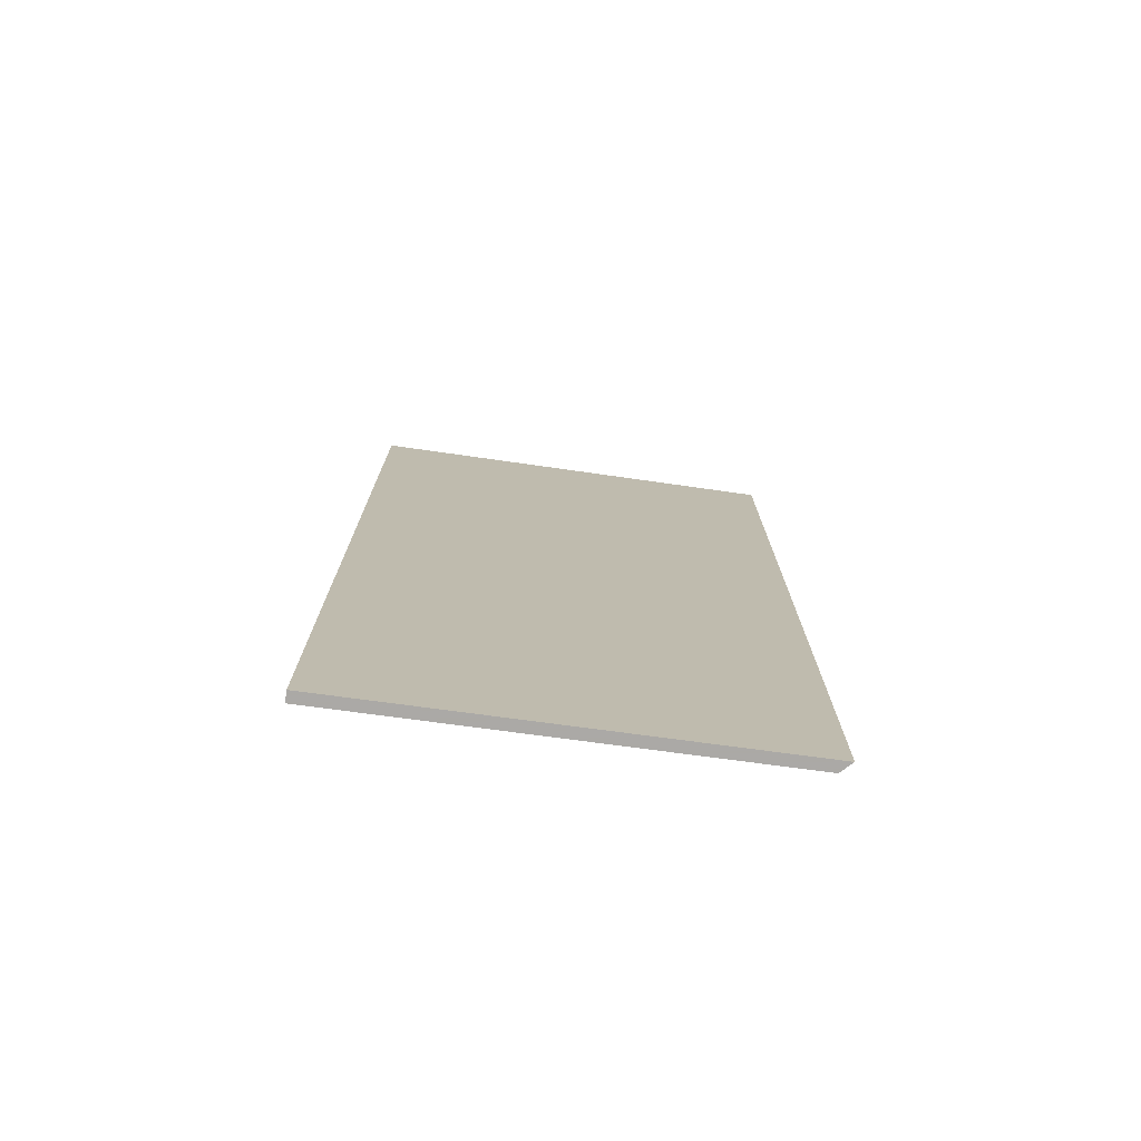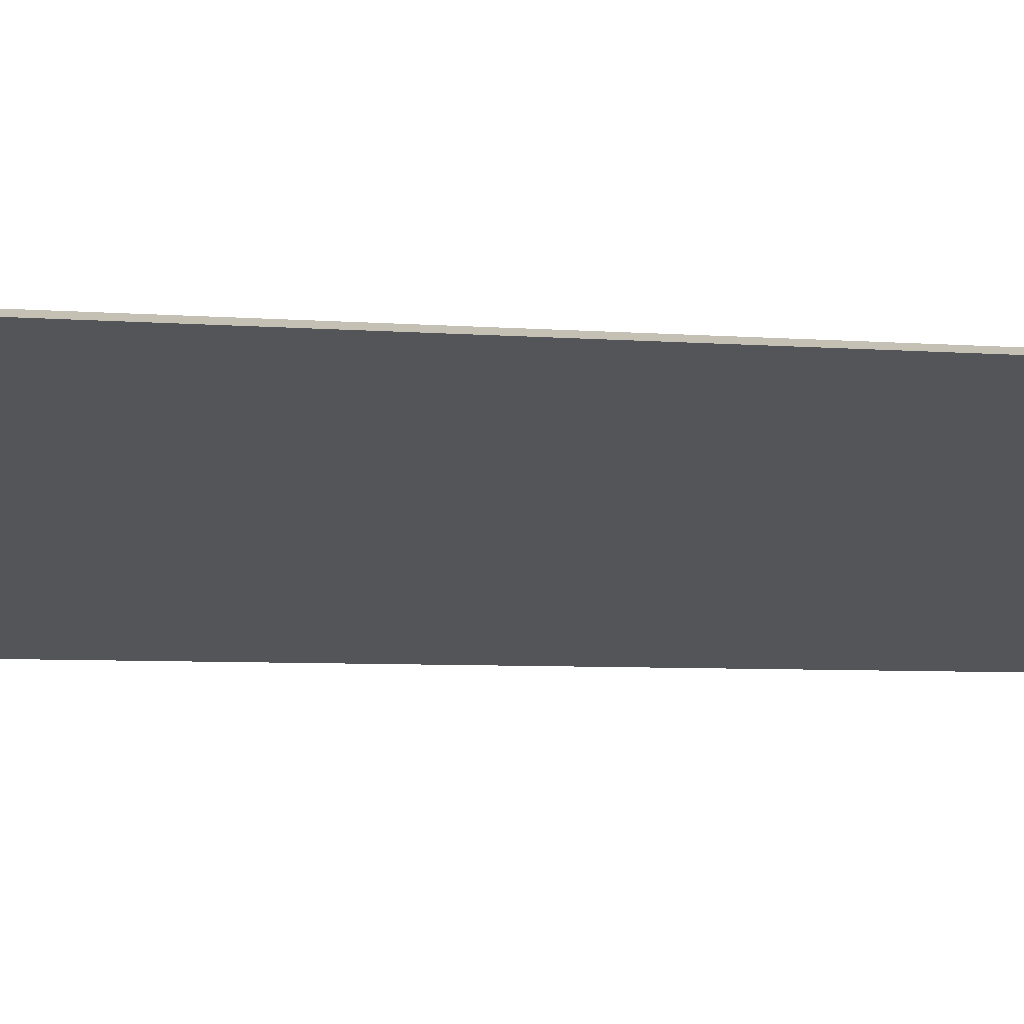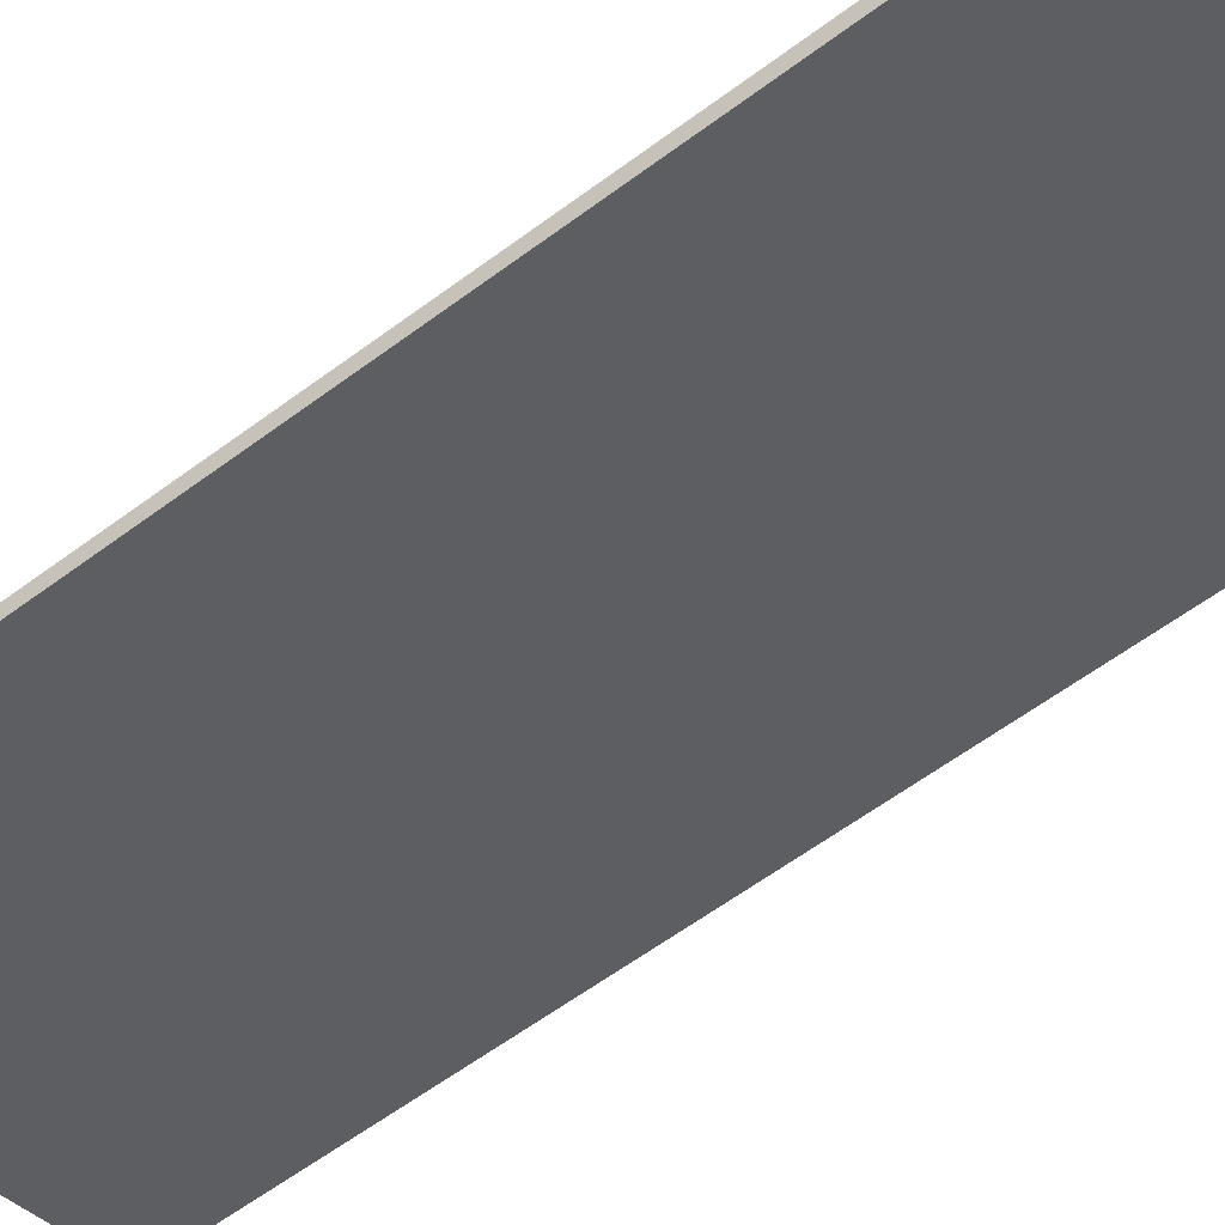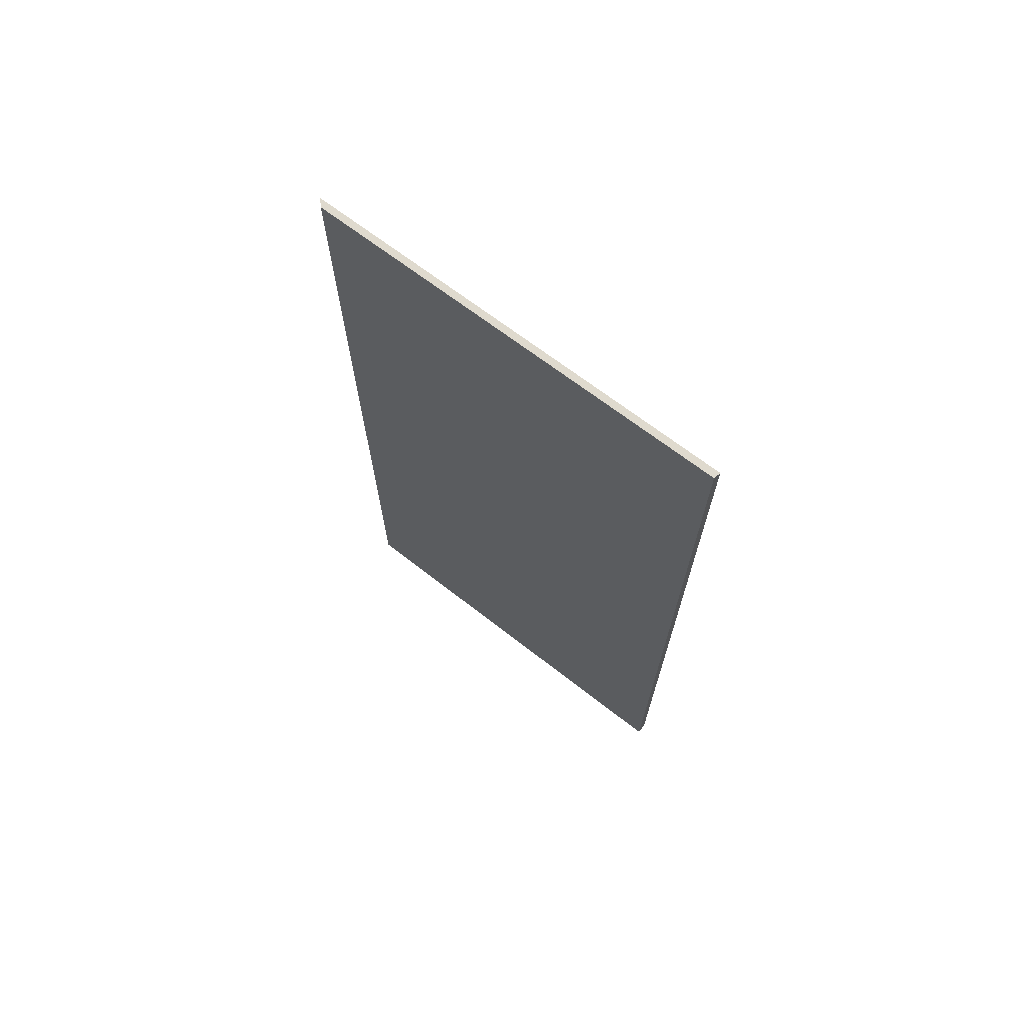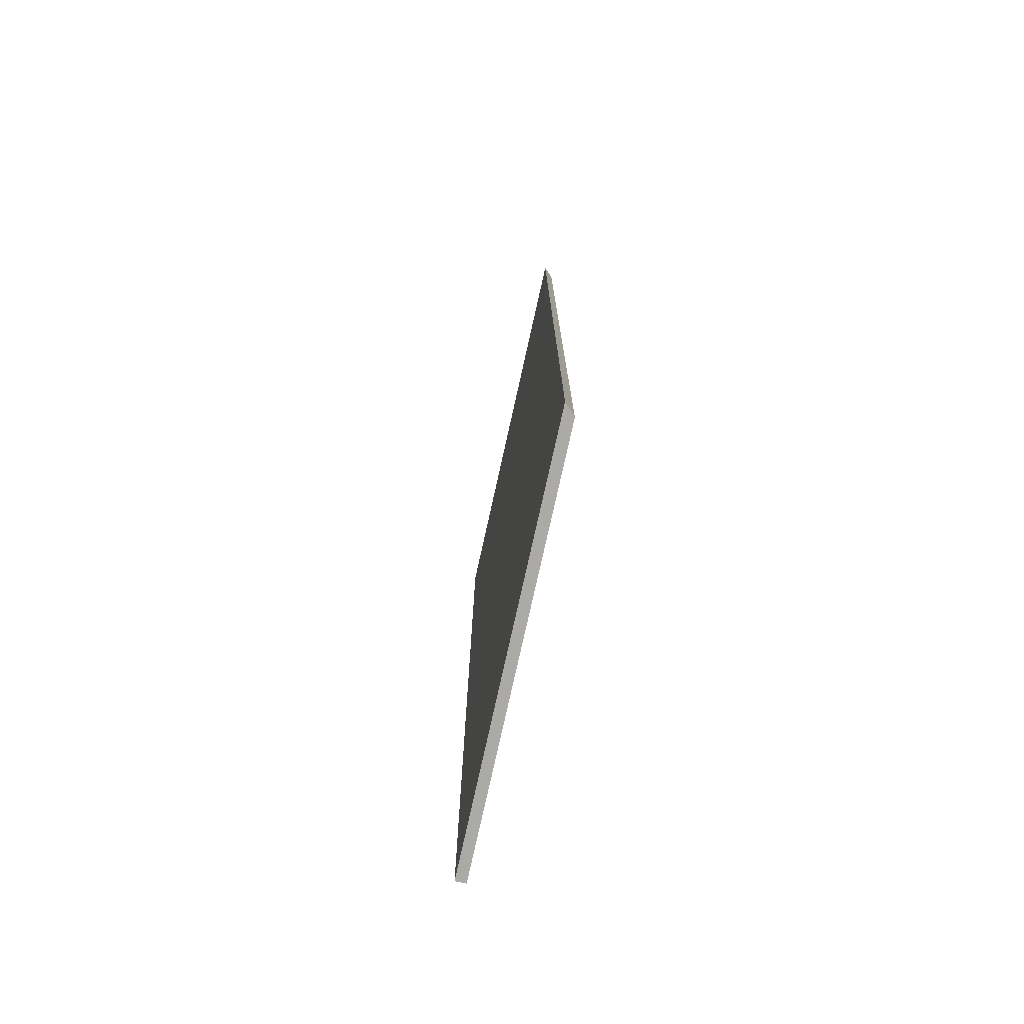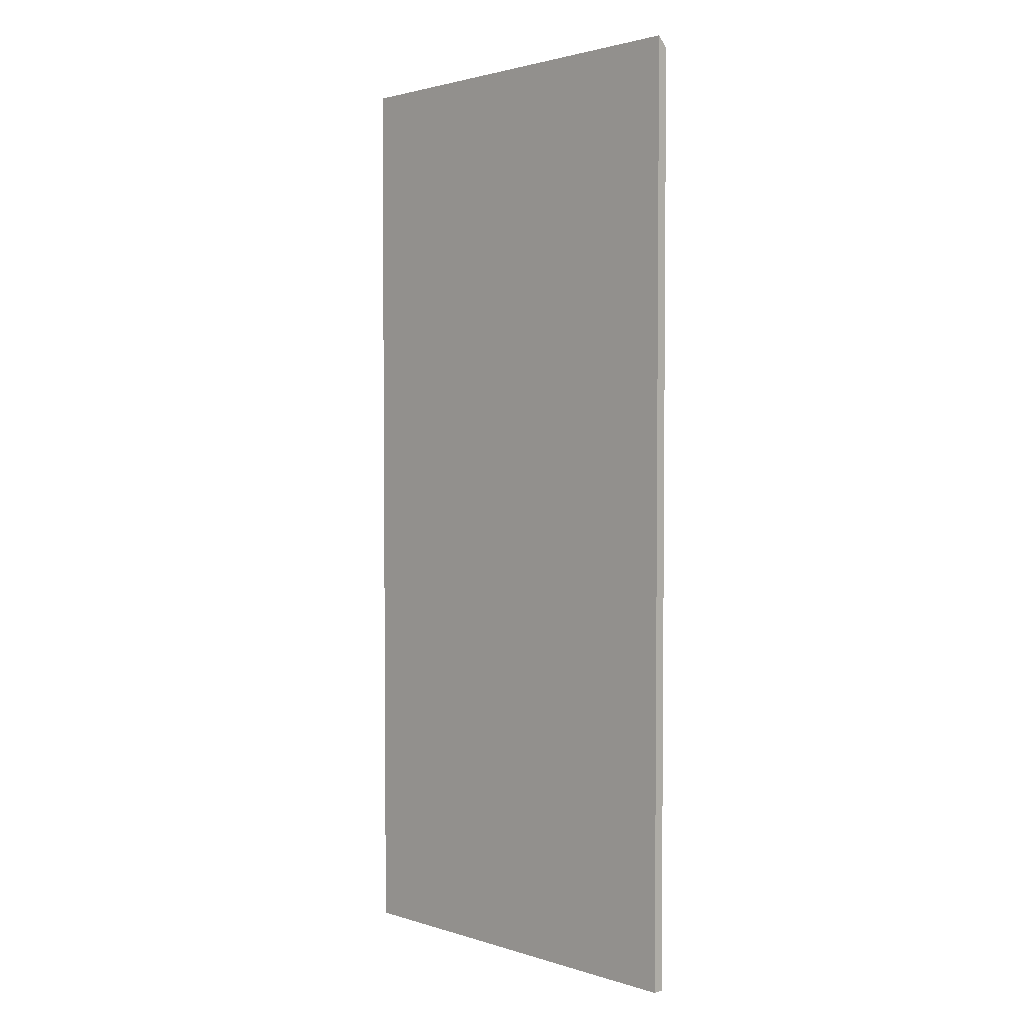
<metadata>
{"format":"obj","ext":"obj","renderer":"f3d","projection":"perspective","resolution":1024,"background":"white","views":[{"elev":-75.5,"azim":-167.5,"up":"+Y"},{"elev":-5.3,"azim":-104.8,"up":"+Z"},{"elev":-60.4,"azim":127.3,"up":"+Z"},{"elev":70.9,"azim":57.8,"up":"+Y"},{"elev":-76.0,"azim":-82.3,"up":"+Y"},{"elev":3.4,"azim":65.8,"up":"+Y"}]}
</metadata>
<code>
v 0.8274 -0.117 0.9703
v 0.8274 -0.03383 0.9703
v 0.8262 -0.0348 0.9697
v 0.8262 -0.117 0.9697
v 0.8262 -0.0348 0.9697
v 0.8618 -0.03352 0.9567
v 0.8618 -0.117 0.9567
v 0.8262 -0.117 0.9697
v 0.8274 -0.117 0.9703
v 0.8262 -0.117 0.9697
v 0.8618 -0.117 0.9567
v 0.8621 -0.117 0.9576
v 0.8274 -0.03383 0.9703
v 0.8274 -0.117 0.9703
v 0.8621 -0.117 0.9576
v 0.8621 -0.03259 0.9576
v 0.8621 -0.03259 0.9576
v 0.8618 -0.03352 0.9567
v 0.8262 -0.0348 0.9697
v 0.8274 -0.03383 0.9703
v 0.8618 -0.03352 0.9567
v 0.8621 -0.03259 0.9576
v 0.8621 -0.117 0.9576
v 0.8618 -0.117 0.9567
f 1 2 3
f 1 3 4
f 5 6 7
f 5 7 8
f 9 10 11
f 9 11 12
f 13 14 15
f 13 15 16
f 17 18 19
f 17 19 20
f 21 22 23
f 21 23 24

</code>
